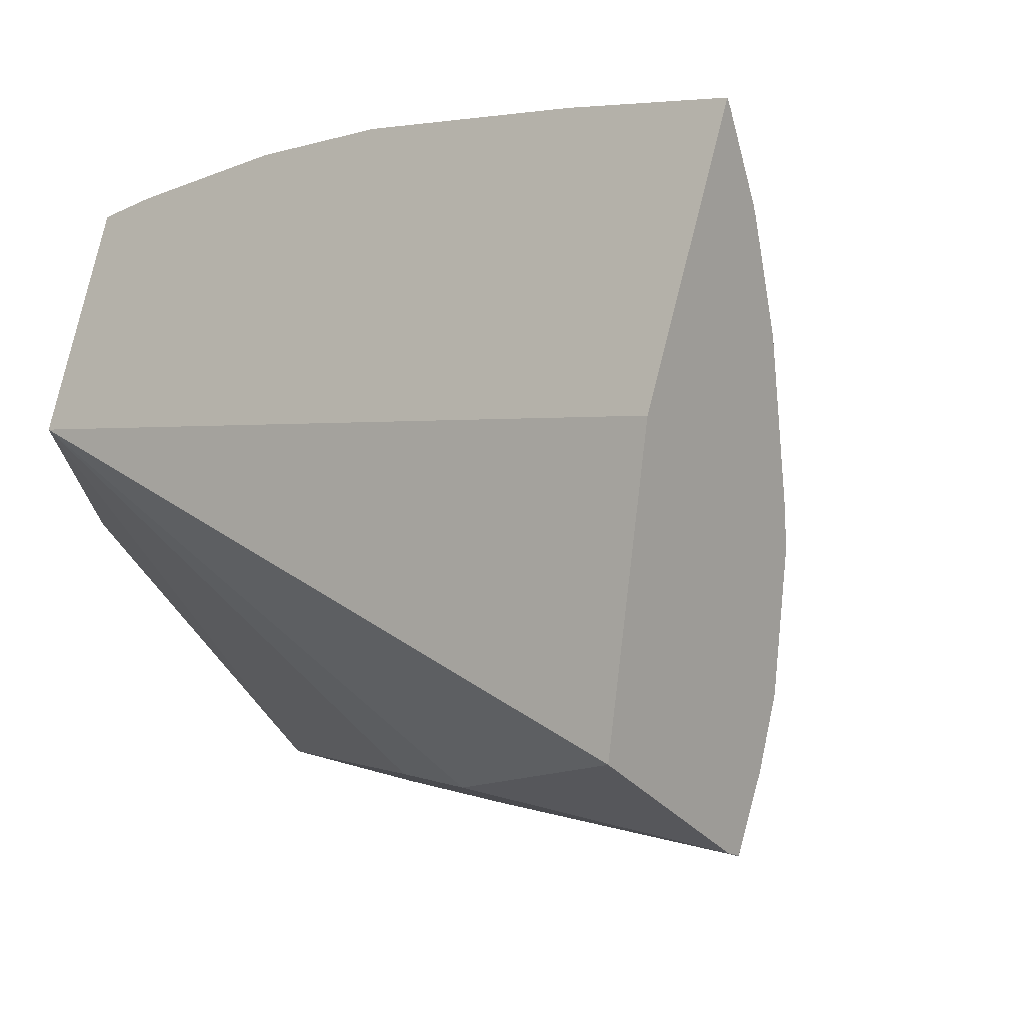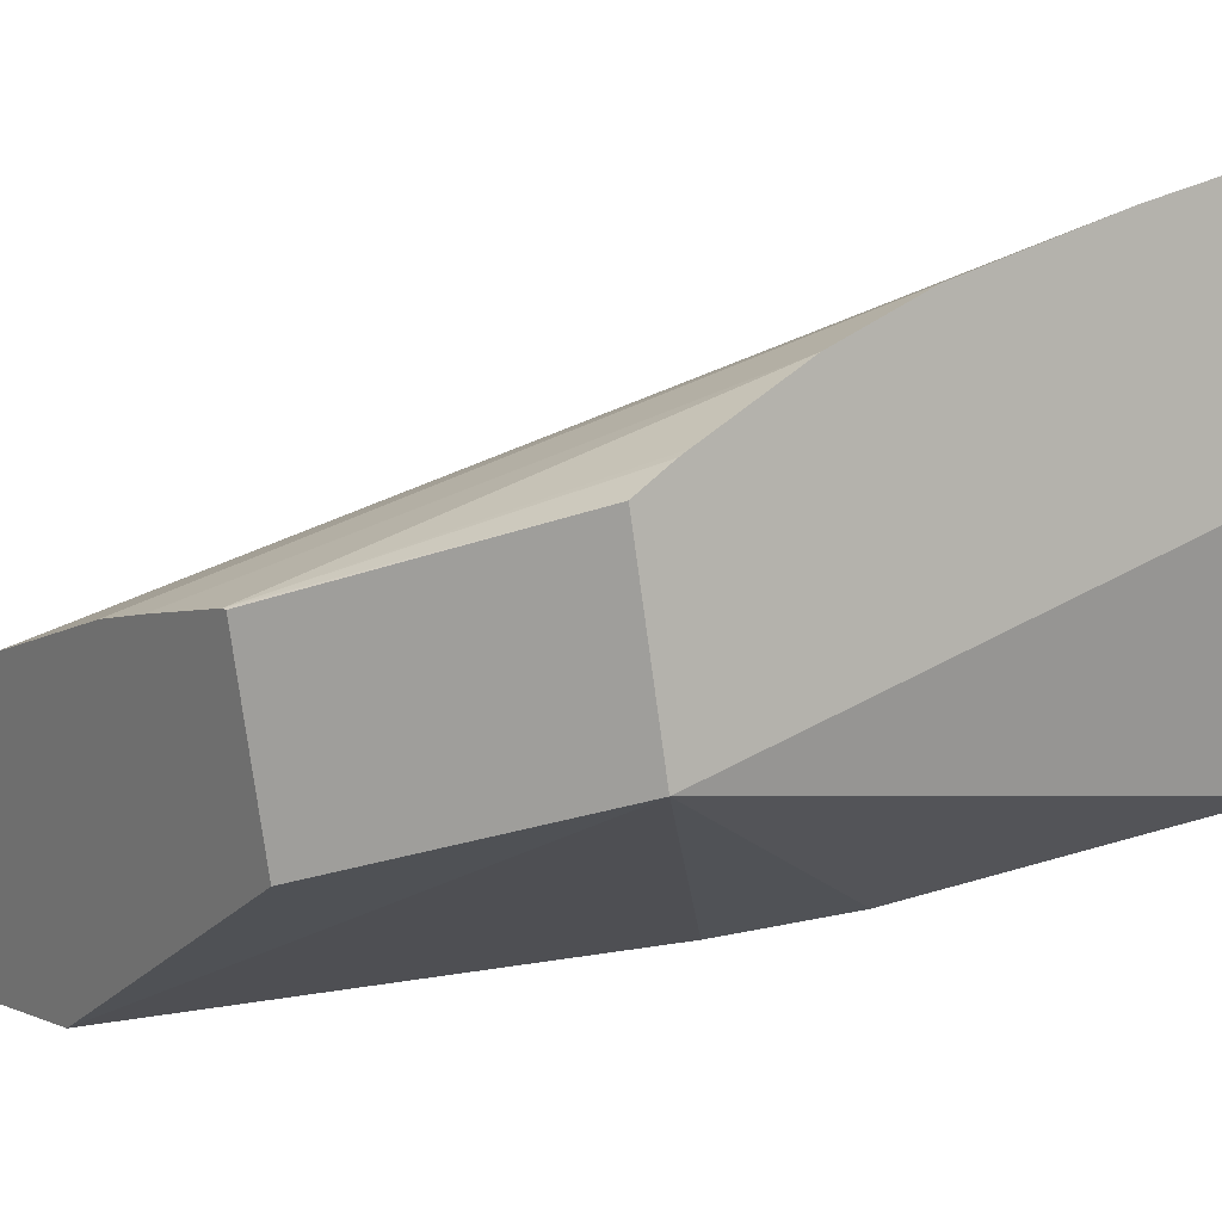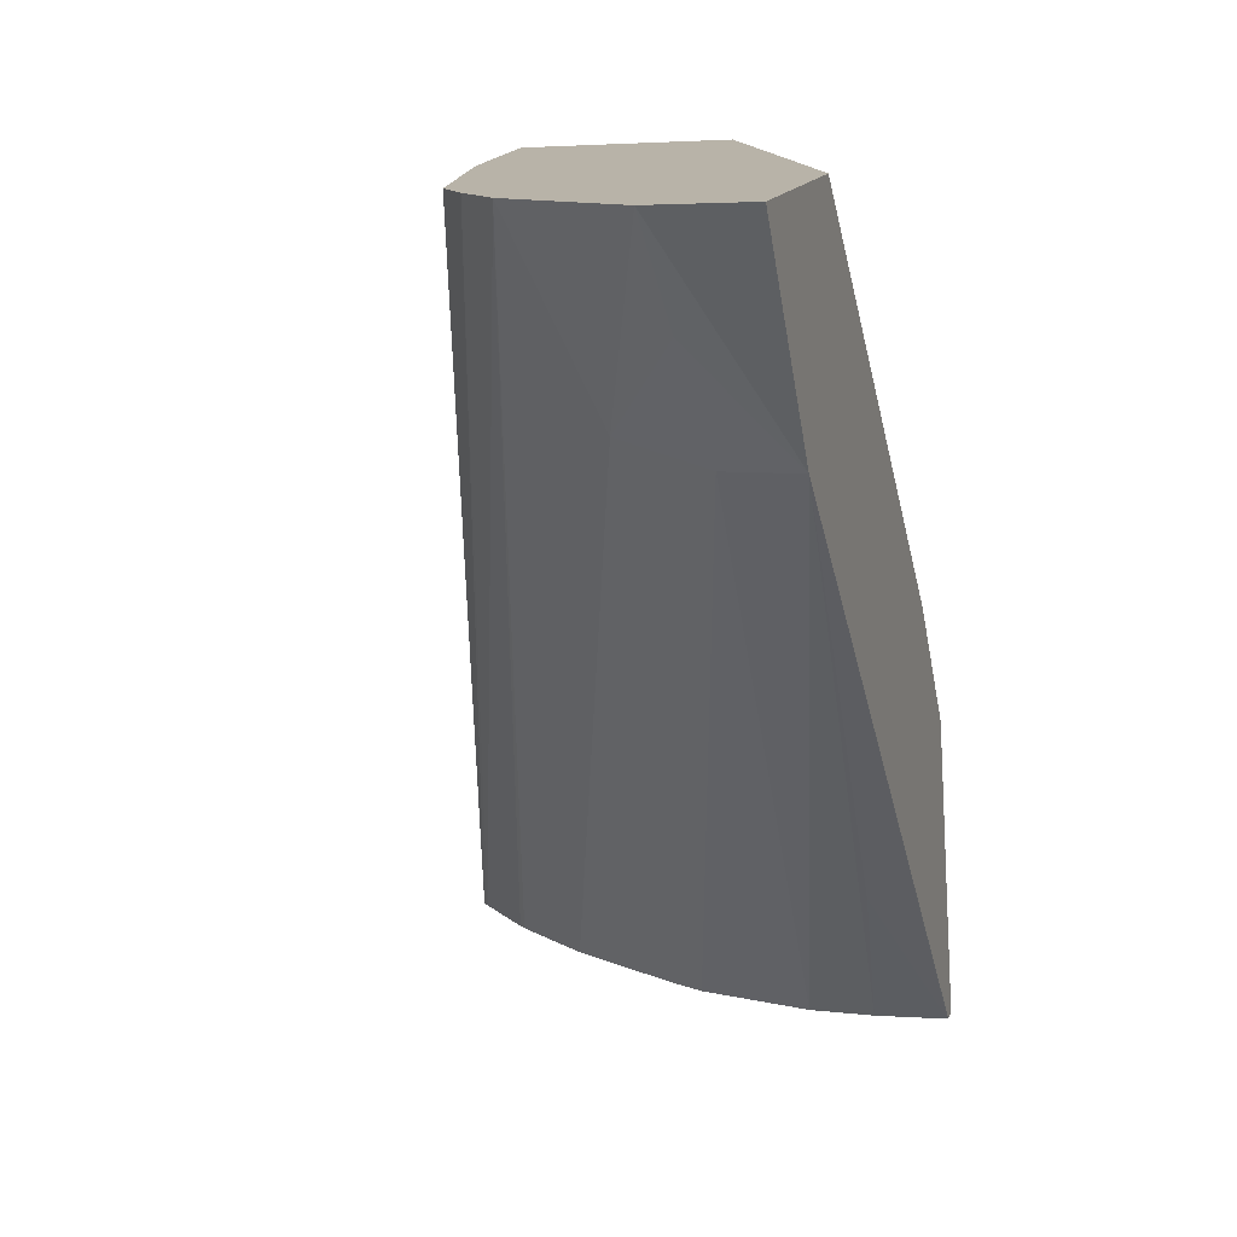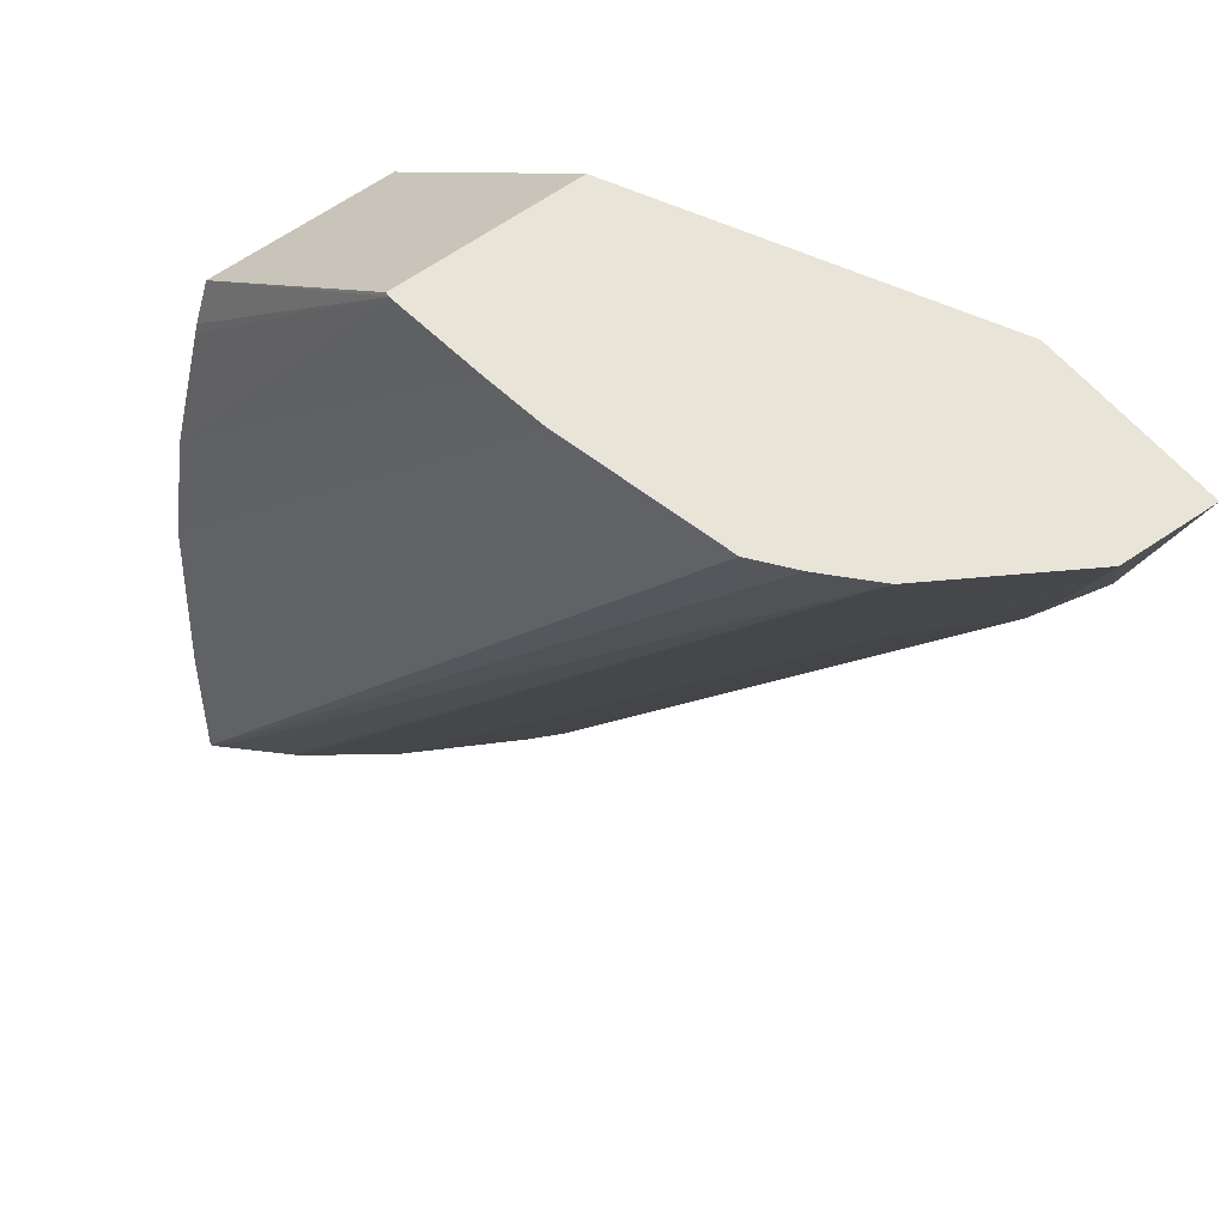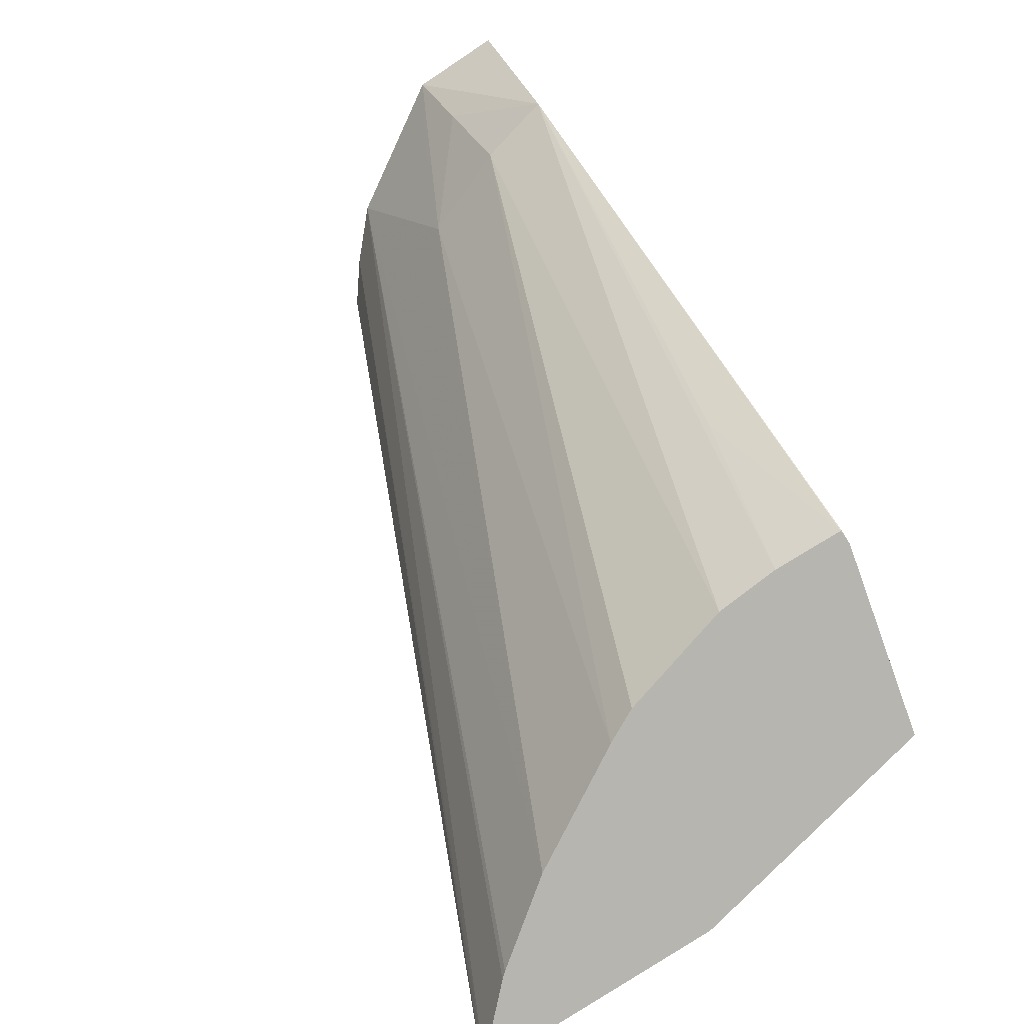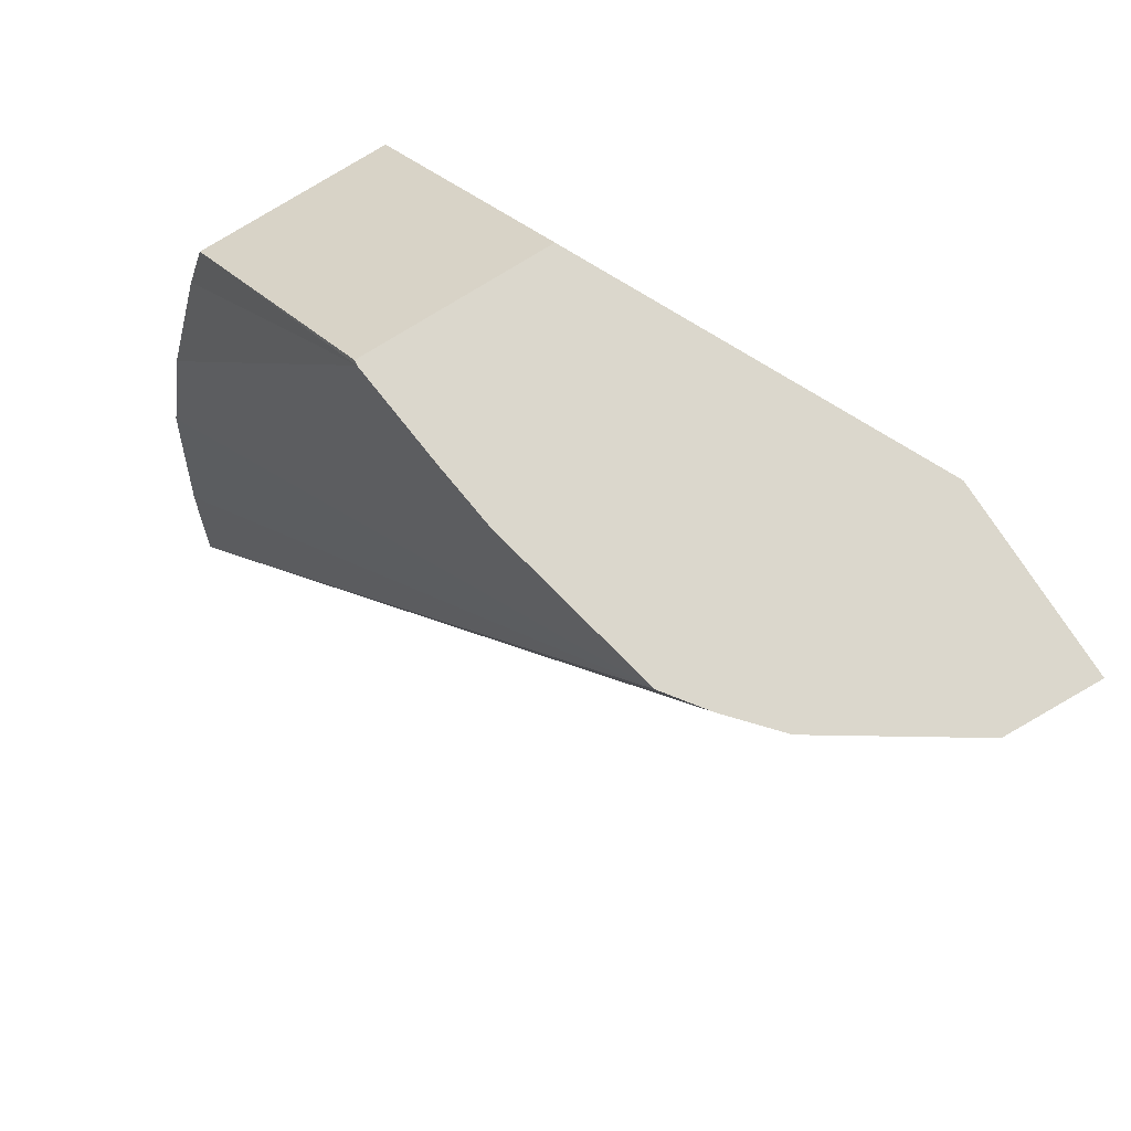
<metadata>
{"format":"obj","ext":"obj","renderer":"f3d","projection":"perspective","resolution":1024,"background":"white","views":[{"elev":4.9,"azim":-50.4,"up":"+Z"},{"elev":27.3,"azim":-128.3,"up":"+Z"},{"elev":15.4,"azim":124.4,"up":"+Y"},{"elev":54.4,"azim":71.4,"up":"+Y"},{"elev":-77.9,"azim":139.7,"up":"+Y"},{"elev":70.6,"azim":76.4,"up":"+Y"}]}
</metadata>
<code>
v -0.02871 0.146 0.03029
v -0.02886 0.1461 0.02864
v -0.02823 0.1459 0.0318
v -0.02884 0.1501 0.03009
v -0.0278 0.1479 0.02816
v -0.02781 0.1461 0.02804
v -0.02825 0.1468 0.03178
v -0.0282 0.1459 0.03175
v -0.02474 0.1512 0.02923
v -0.02493 0.1512 0.02949
v -0.02845 0.15 0.03128
v -0.02745 0.1512 0.0294
v -0.0256 0.1513 0.02769
v -0.02741 0.1487 0.02809
v -0.02773 0.1461 0.02801
v -0.02772 0.1461 0.02802
v -0.02829 0.1481 0.03172
v -0.02796 0.1459 0.0313
v -0.02453 0.1512 0.02888
v -0.02598 0.1511 0.03009
v -0.02842 0.1497 0.03138
v -0.02704 0.1511 0.03057
v -0.02707 0.1511 0.03057
v -0.02442 0.1513 0.02731
v -0.02497 0.15 0.0274
v -0.02691 0.1471 0.02812
v -0.02758 0.1461 0.02843
v -0.02834 0.1489 0.0316
v -0.02794 0.1459 0.03125
v -0.025 0.15 0.02854
v -0.02425 0.1513 0.02789
v -0.02772 0.1459 0.03065
v -0.02638 0.1511 0.03028
v -0.02841 0.1496 0.0314
v -0.02457 0.1506 0.02789
v -0.02494 0.1499 0.02789
v -0.0275 0.1461 0.02882
v -0.02752 0.146 0.02981
v -0.02748 0.146 0.02957
f 1 2 6
f 1 6 16
f 1 16 27
f 1 27 37
f 1 37 39
f 1 39 38
f 1 38 32
f 1 32 29
f 1 29 18
f 1 18 8
f 1 8 3
f 1 3 7
f 1 7 17
f 1 17 28
f 1 28 34
f 1 34 21
f 1 21 11
f 1 11 4
f 1 4 2
f 2 5 6
f 2 4 5
f 3 8 9
f 3 9 10
f 3 10 7
f 4 11 23
f 4 23 12
f 4 12 13
f 4 13 14
f 4 14 5
f 5 14 13
f 5 13 24
f 5 24 25
f 5 25 15
f 5 15 6
f 6 15 16
f 7 10 17
f 8 18 19
f 8 19 9
f 9 19 31
f 9 31 24
f 9 24 13
f 9 13 12
f 9 12 23
f 9 23 22
f 9 22 33
f 9 33 20
f 9 20 10
f 10 20 17
f 11 21 22
f 11 22 23
f 15 25 16
f 16 26 27
f 16 25 26
f 17 20 28
f 18 29 19
f 19 30 31
f 19 29 32
f 19 32 30
f 20 33 28
f 21 34 22
f 22 34 28
f 22 28 33
f 24 31 25
f 25 31 35
f 25 35 36
f 25 36 37
f 25 37 27
f 25 27 26
f 30 36 35
f 30 35 31
f 30 32 38
f 30 38 36
f 36 38 39
f 36 39 37

</code>
